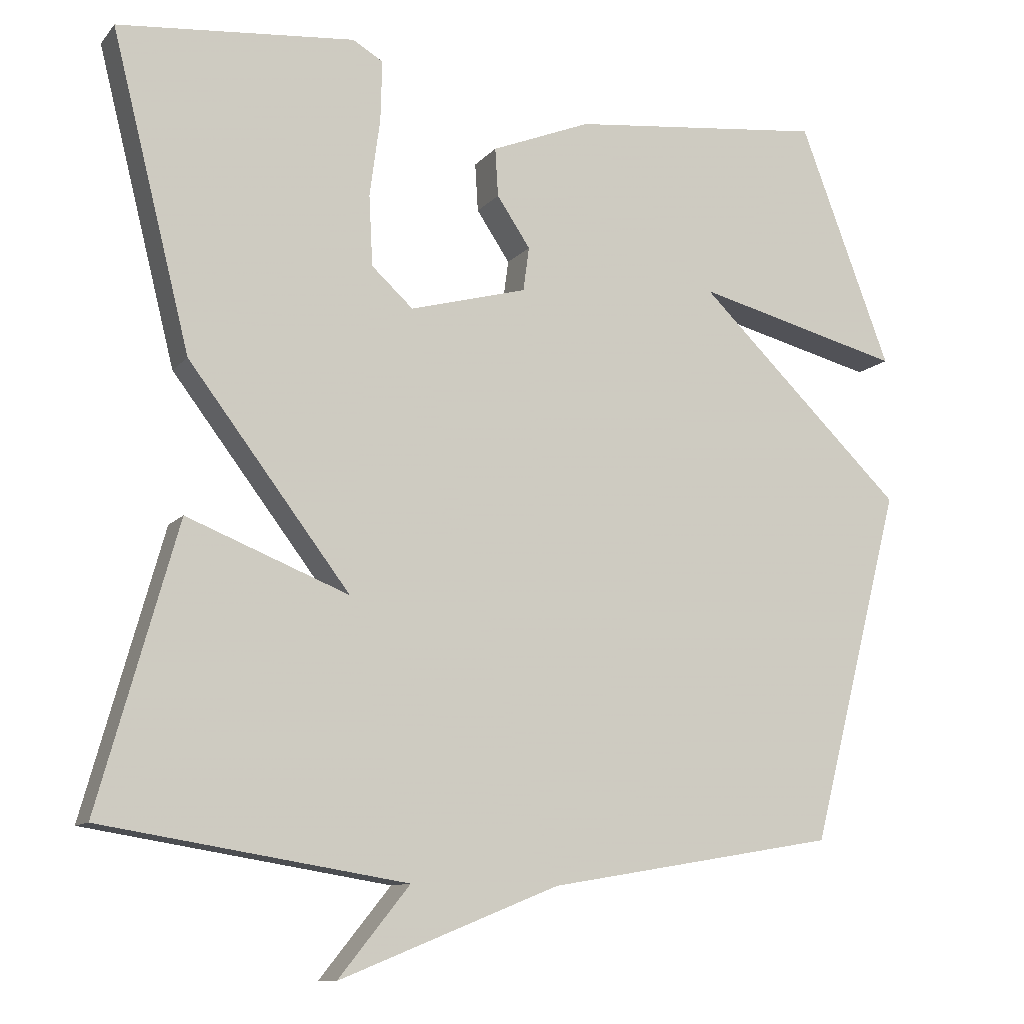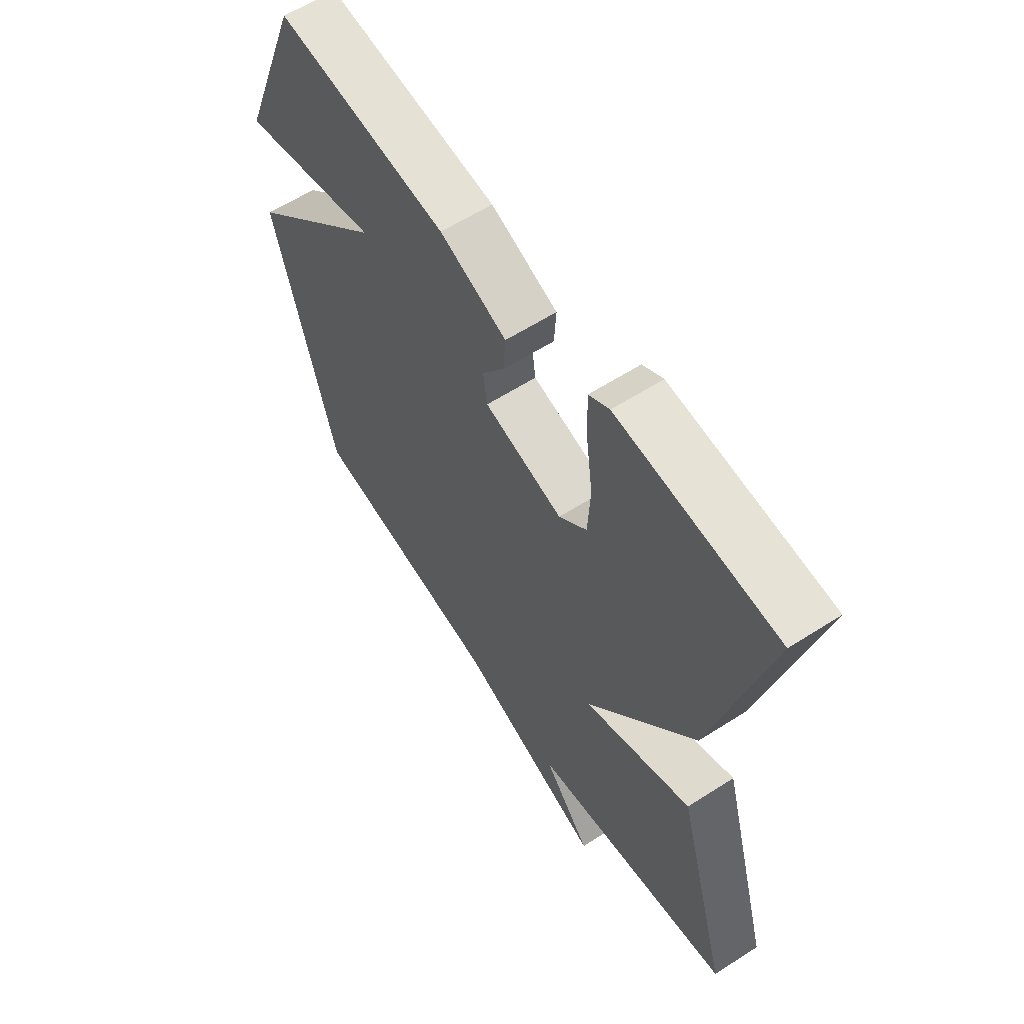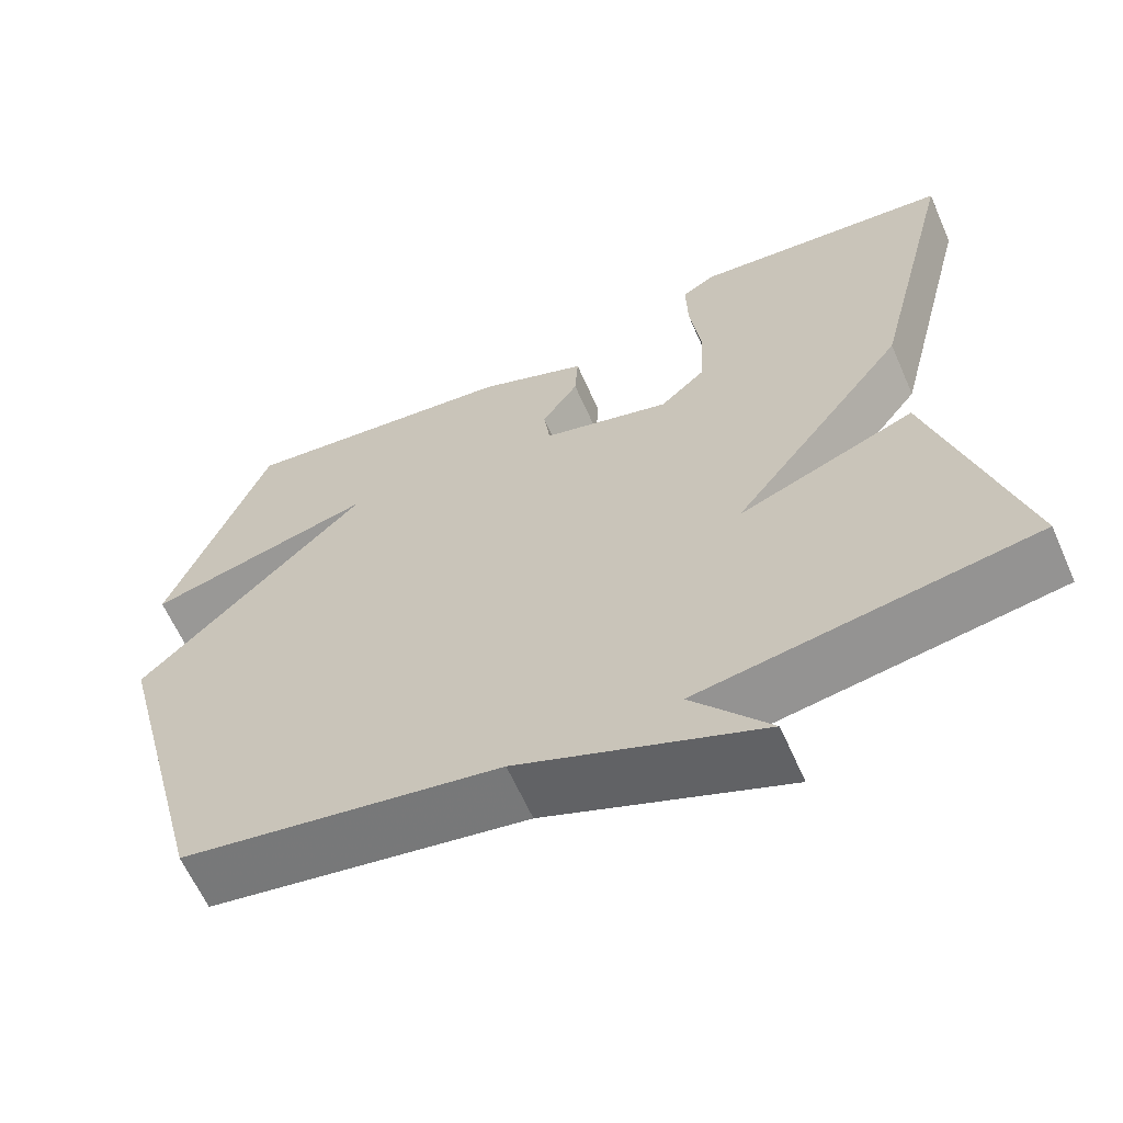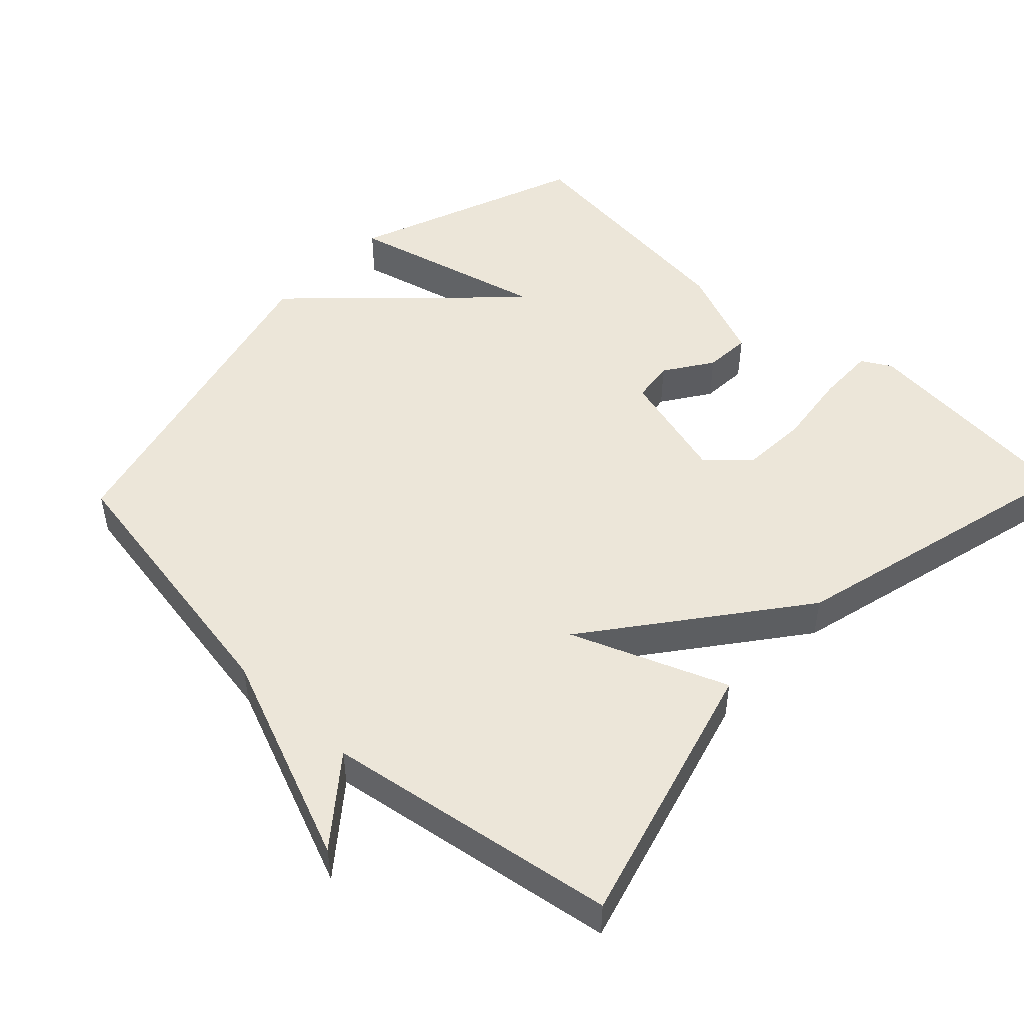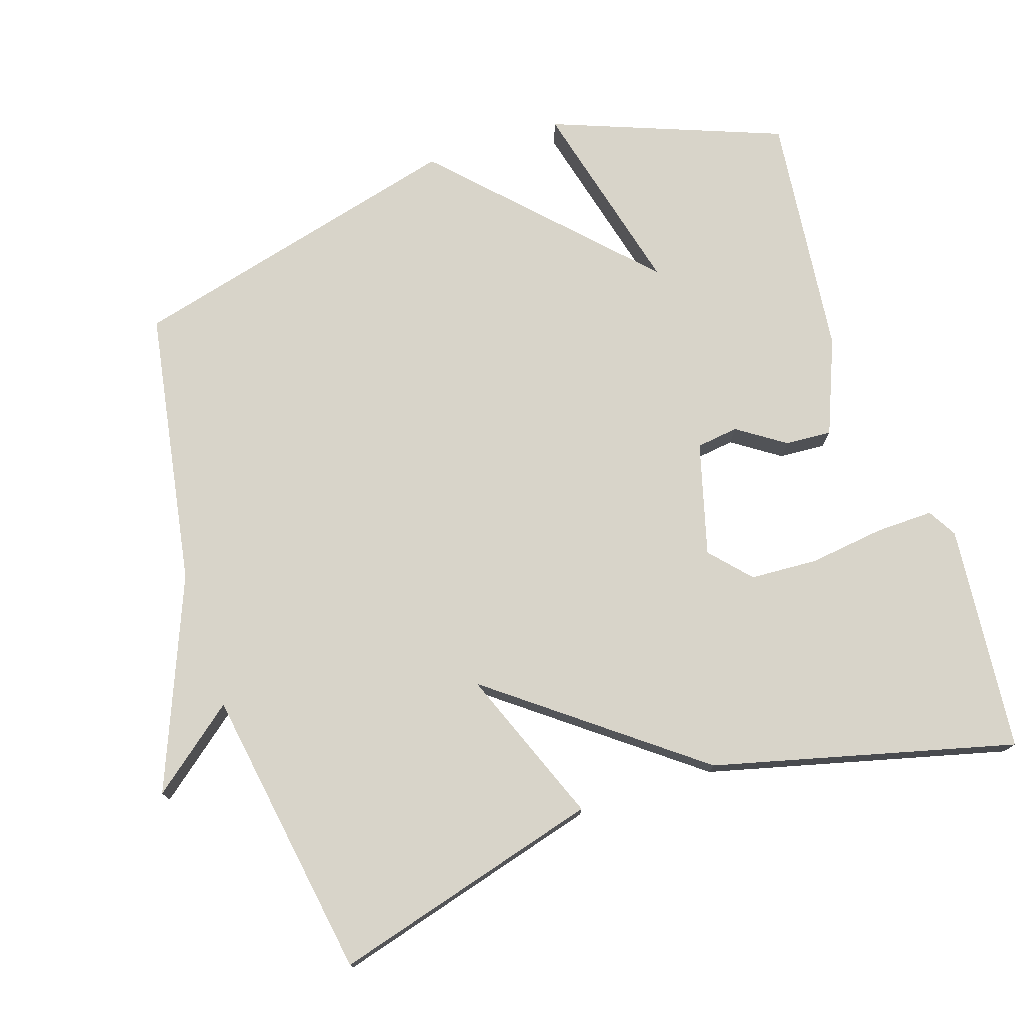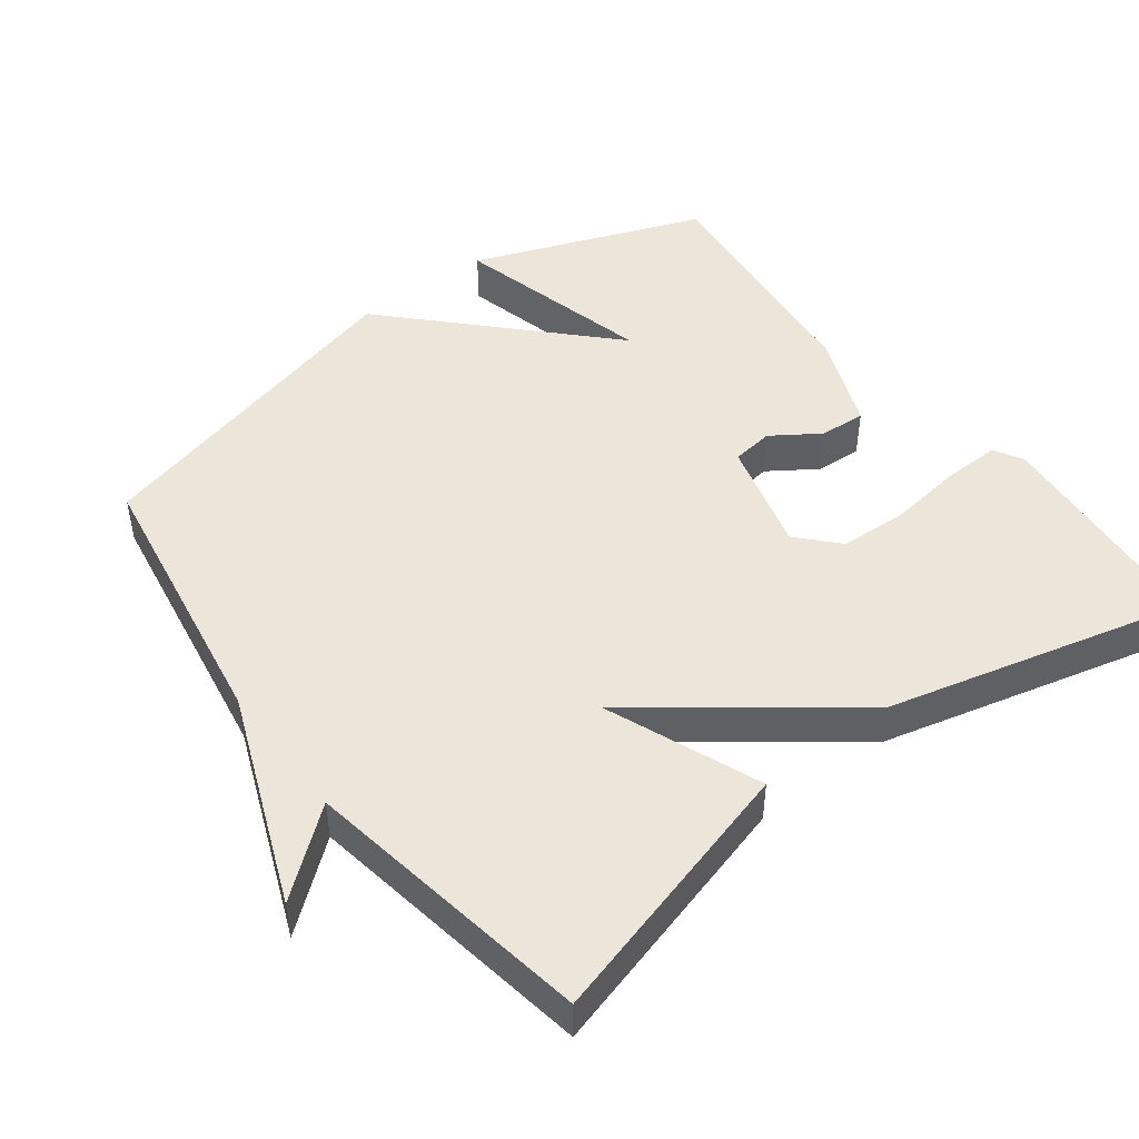
<metadata>
{"format":"obj","ext":"obj","renderer":"f3d","projection":"perspective","resolution":1024,"background":"white","views":[{"elev":-10.7,"azim":-23.4,"up":"+Z"},{"elev":60.3,"azim":-123.3,"up":"+Z"},{"elev":-62.7,"azim":-156.2,"up":"+Z"},{"elev":49.0,"azim":-136.4,"up":"+Y"},{"elev":75.5,"azim":-108.1,"up":"+Y"},{"elev":47.3,"azim":-127.3,"up":"+Y"}]}
</metadata>
<code>
v 0.5 0.07 -0.5
v 0.109 0.07 -0.566
v -0.187 0.07 -0.685
v -0.091 0.07 -0.566
v -0.5 0.07 -0.5
v -0.394 0.07 -0.122
v -0.176 0.07 -0.208
v -0.394 0.07 0.078
v -0.5 0.07 0.5
v -0.181 0.07 0.53
v -0.14 0.07 0.506
v -0.142 0.07 0.425
v -0.156 0.07 0.32
v -0.151 0.07 0.225
v -0.095 0.07 0.174
v 0.063 0.07 0.217
v 0.071 0.07 0.276
v 0.026 0.07 0.343
v 0.022 0.07 0.408
v 0.156 0.07 0.462
v 0.5 0.07 0.5
v 0.623 0.07 0.176
v 0.343 0.07 0.247
v 0.623 0.07 -0.024
v 0.5 0 -0.5
v 0.109 0 -0.566
v -0.187 0 -0.685
v -0.091 0 -0.566
v -0.5 0 -0.5
v -0.394 0 -0.122
v -0.176 0 -0.208
v -0.394 0 0.078
v -0.5 0 0.5
v -0.181 0 0.53
v -0.14 0 0.506
v -0.142 0 0.425
v -0.156 0 0.32
v -0.151 0 0.225
v -0.095 0 0.174
v 0.063 0 0.217
v 0.071 0 0.276
v 0.026 0 0.343
v 0.022 0 0.408
v 0.156 0 0.462
v 0.5 0 0.5
v 0.623 0 0.176
v 0.343 0 0.247
v 0.623 0 -0.024
f 23 24 1 2
f 21 22 23
f 20 21 23
f 19 20 23
f 18 19 23
f 17 18 23
f 16 17 23 2
f 15 16 2
f 14 15 2
f 11 12 13
f 10 11 13
f 9 10 13
f 8 9 13
f 7 8 13 14
f 4 5 6 7
f 4 7 14 2
f 2 3 4
f 26 25 48 47
f 47 46 45
f 47 45 44
f 47 44 43
f 47 43 42
f 47 42 41
f 26 47 41 40
f 26 40 39
f 26 39 38
f 37 36 35
f 37 35 34
f 37 34 33
f 37 33 32
f 38 37 32 31
f 31 30 29 28
f 26 38 31 28
f 28 27 26
f 1 25 26 2
f 2 26 27 3
f 3 27 28 4
f 4 28 29 5
f 5 29 30 6
f 6 30 31 7
f 7 31 32 8
f 8 32 33 9
f 9 33 34 10
f 10 34 35 11
f 11 35 36 12
f 12 36 37 13
f 13 37 38 14
f 14 38 39 15
f 15 39 40 16
f 16 40 41 17
f 17 41 42 18
f 18 42 43 19
f 19 43 44 20
f 20 44 45 21
f 21 45 46 22
f 22 46 47 23
f 23 47 48 24
f 24 48 25 1

</code>
